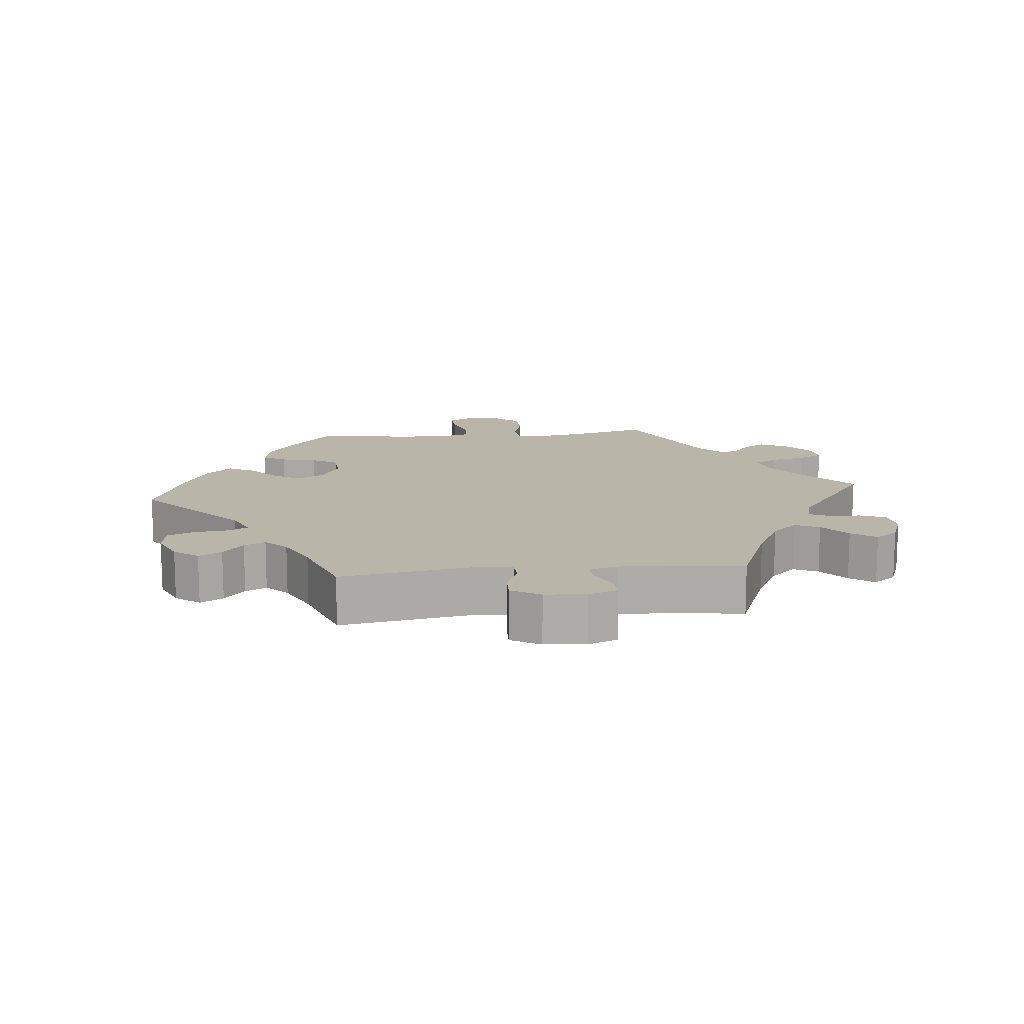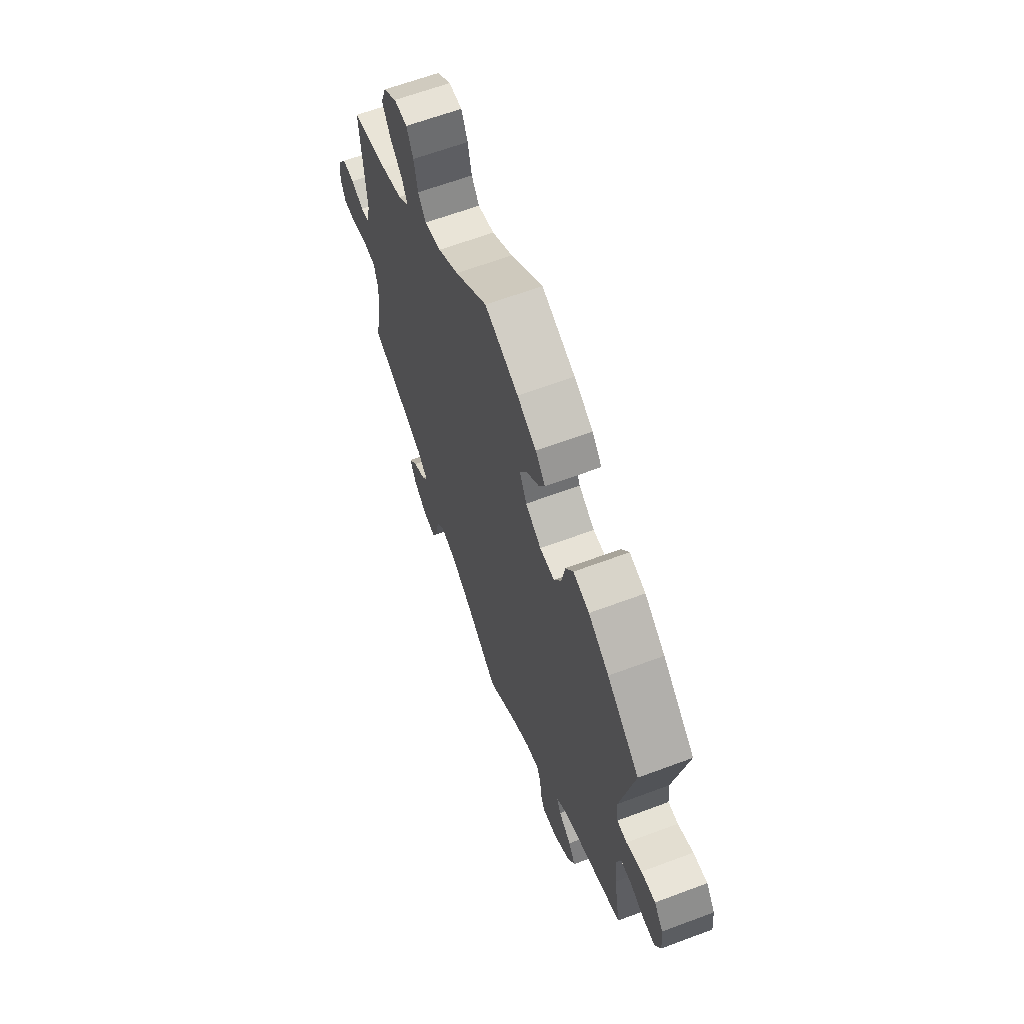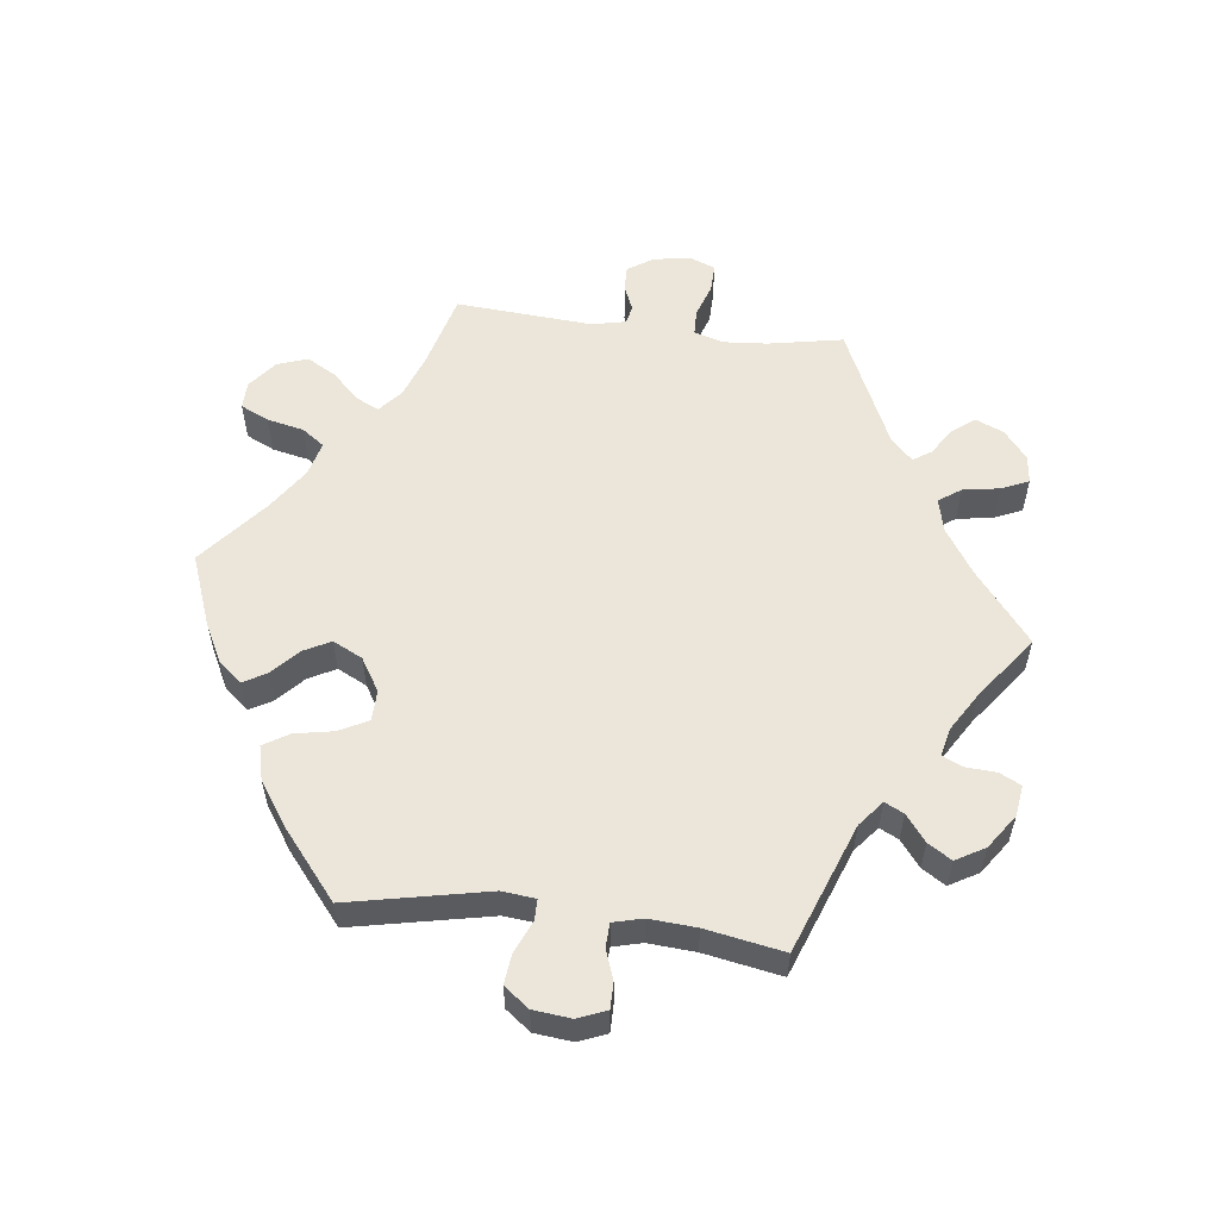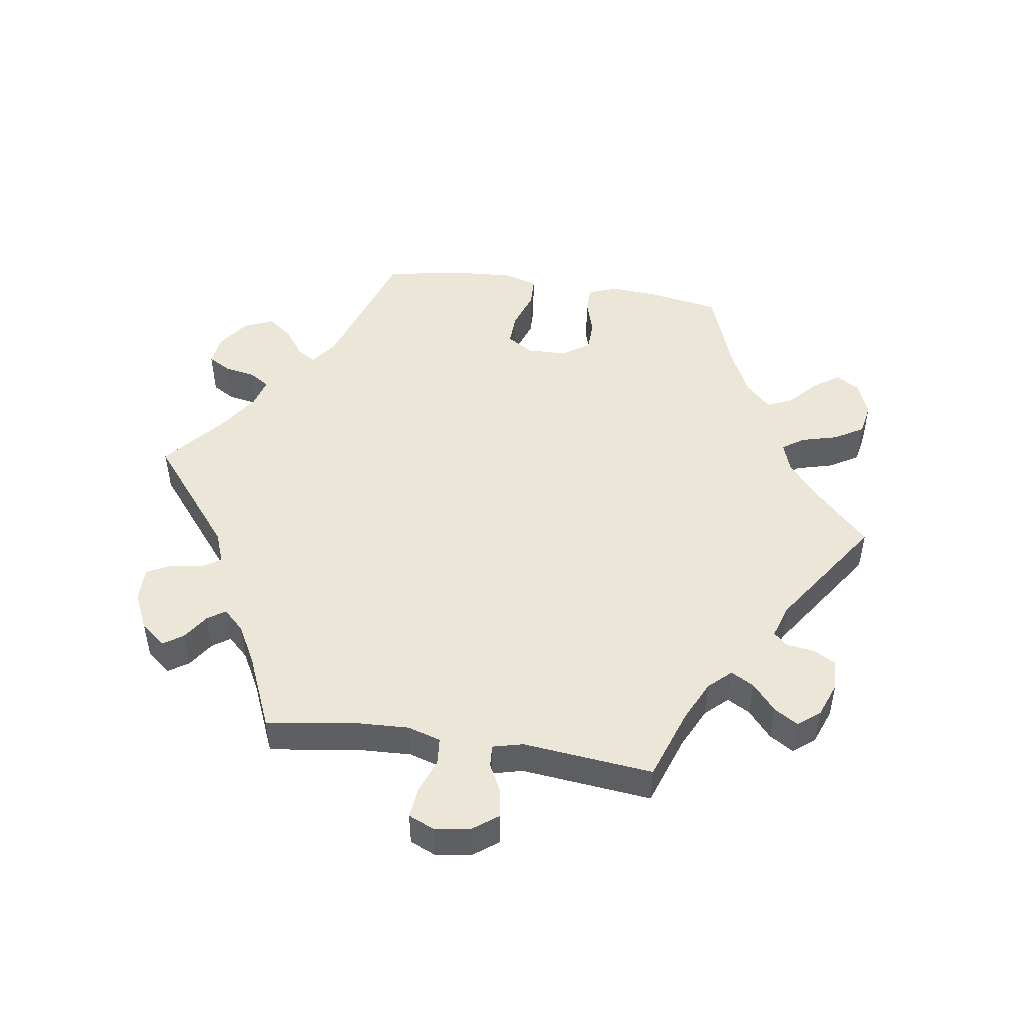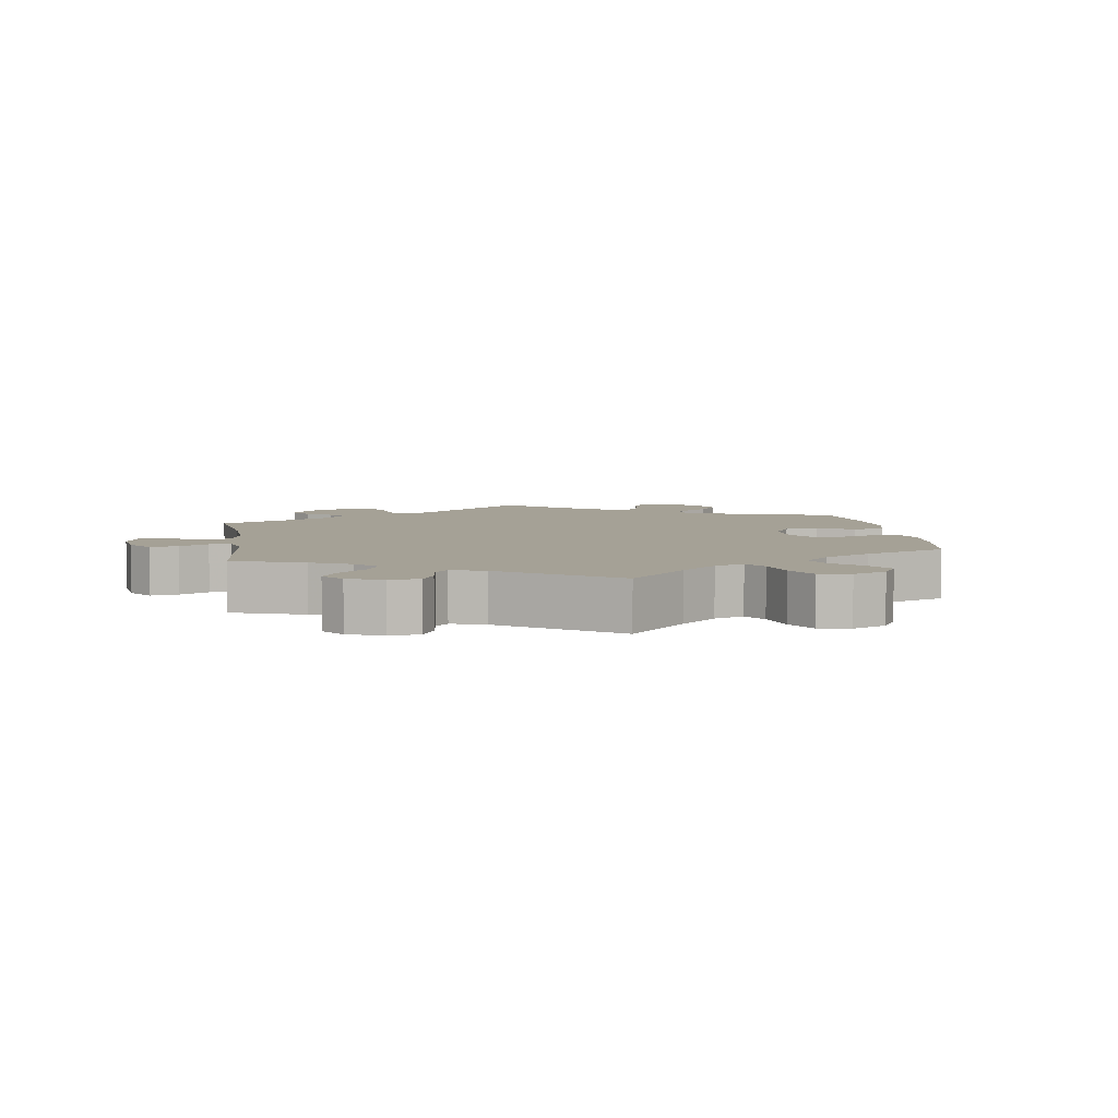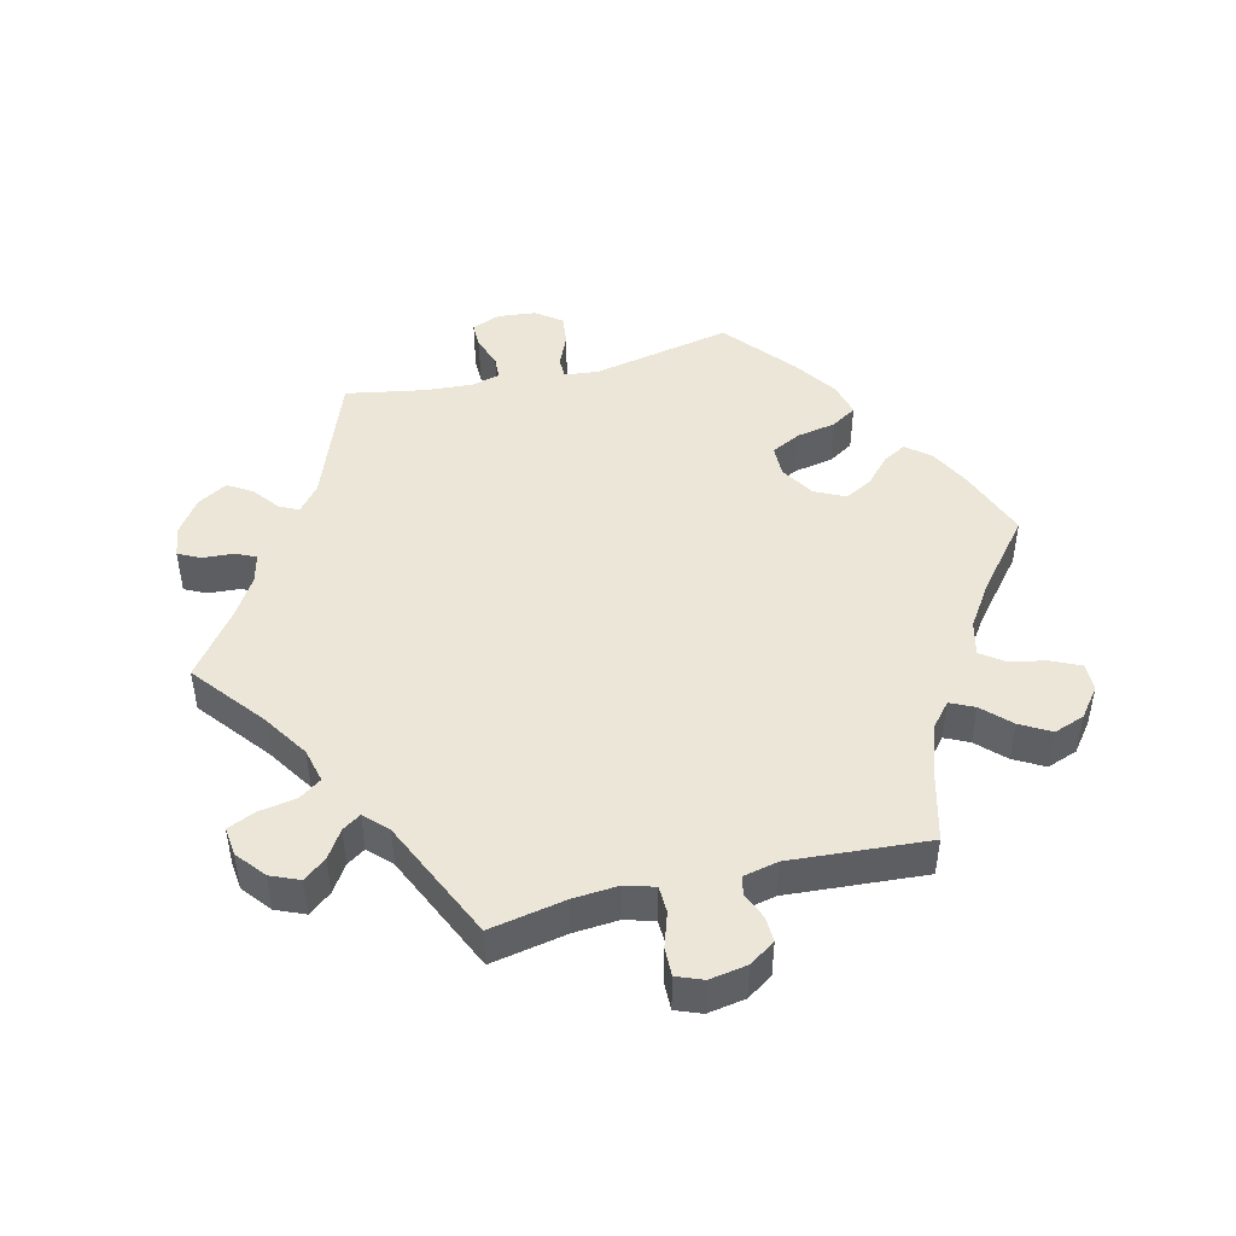
<metadata>
{"format":"obj","ext":"obj","renderer":"f3d","projection":"perspective","resolution":1024,"background":"white","views":[{"elev":13.5,"azim":144.3,"up":"+Y"},{"elev":63.9,"azim":69.3,"up":"+Z"},{"elev":56.2,"azim":96.9,"up":"+Y"},{"elev":48.8,"azim":-141.3,"up":"+Y"},{"elev":6.0,"azim":-69.0,"up":"+Y"},{"elev":46.5,"azim":-103.9,"up":"+Y"}]}
</metadata>
<code>
v 0.459 0.07 0.085
v 0.464 0.07 0.035
v 0.495 0.07 0.035
v 0.543 0.07 0.056
v 0.587 0.07 0.061
v 0.615 0.07 0.024
v 0.621 0.07 -0.032
v 0.604 0.07 -0.074
v 0.565 0.07 -0.074
v 0.521 0.07 -0.058
v 0.486 0.07 -0.06
v 0.475 0.07 -0.103
v 0.48 0.07 -0.173
v 0.501 0.07 -0.288
v 0.31 0.07 -0.36
v 0.272 0.07 -0.391
v 0.286 0.07 -0.419
v 0.325 0.07 -0.449
v 0.347 0.07 -0.484
v 0.322 0.07 -0.527
v 0.272 0.07 -0.562
v 0.226 0.07 -0.569
v 0.21 0.07 -0.537
v 0.207 0.07 -0.491
v 0.193 0.07 -0.462
v 0.151 0.07 -0.472
v 0.094 0.07 -0.507
v 0 0.07 -0.577
v -0.105 0.07 -0.494
v -0.172 0.07 -0.451
v -0.222 0.07 -0.439
v -0.245 0.07 -0.472
v -0.254 0.07 -0.526
v -0.272 0.07 -0.567
v -0.314 0.07 -0.562
v -0.356 0.07 -0.528
v -0.374 0.07 -0.486
v -0.348 0.07 -0.453
v -0.308 0.07 -0.427
v -0.29 0.07 -0.4
v -0.323 0.07 -0.368
v -0.501 0.07 -0.288
v -0.48 0.07 -0.177
v -0.475 0.07 -0.111
v -0.488 0.07 -0.068
v -0.527 0.07 -0.067
v -0.577 0.07 -0.084
v -0.619 0.07 -0.085
v -0.634 0.07 -0.047
v -0.625 0.07 0.008
v -0.6 0.07 0.046
v -0.563 0.07 0.045
v -0.524 0.07 0.029
v -0.497 0.07 0.035
v -0.486 0.07 0.086
v -0.501 0.07 0.289
v -0.388 0.07 0.319
v -0.324 0.07 0.342
v -0.289 0.07 0.372
v -0.306 0.07 0.407
v -0.345 0.07 0.446
v -0.37 0.07 0.49
v -0.354 0.07 0.535
v -0.312 0.07 0.568
v -0.271 0.07 0.569
v -0.251 0.07 0.527
v -0.239 0.07 0.472
v -0.215 0.07 0.439
v -0.164 0.07 0.452
v -0.1 0.07 0.495
v 0 0.07 0.578
v 0.104 0.07 0.539
v 0.163 0.07 0.509
v 0.193 0.07 0.474
v 0.174 0.07 0.44
v 0.134 0.07 0.403
v 0.113 0.07 0.363
v 0.135 0.07 0.319
v 0.184 0.07 0.289
v 0.23 0.07 0.29
v 0.252 0.07 0.333
v 0.263 0.07 0.391
v 0.286 0.07 0.428
v 0.336 0.07 0.416
v 0.4 0.07 0.373
v 0.501 0.07 0.29
v 0.459 0 0.085
v 0.464 0 0.035
v 0.495 0 0.035
v 0.543 0 0.056
v 0.587 0 0.061
v 0.615 0 0.024
v 0.621 0 -0.032
v 0.604 0 -0.074
v 0.565 0 -0.074
v 0.521 0 -0.058
v 0.486 0 -0.06
v 0.475 0 -0.103
v 0.48 0 -0.173
v 0.501 0 -0.288
v 0.31 0 -0.36
v 0.272 0 -0.391
v 0.286 0 -0.419
v 0.325 0 -0.449
v 0.347 0 -0.484
v 0.322 0 -0.527
v 0.272 0 -0.562
v 0.226 0 -0.569
v 0.21 0 -0.537
v 0.207 0 -0.491
v 0.193 0 -0.462
v 0.151 0 -0.472
v 0.094 0 -0.507
v 0 0 -0.577
v -0.105 0 -0.494
v -0.172 0 -0.451
v -0.222 0 -0.439
v -0.245 0 -0.472
v -0.254 0 -0.526
v -0.272 0 -0.567
v -0.314 0 -0.562
v -0.356 0 -0.528
v -0.374 0 -0.486
v -0.348 0 -0.453
v -0.308 0 -0.427
v -0.29 0 -0.4
v -0.323 0 -0.368
v -0.501 0 -0.288
v -0.48 0 -0.177
v -0.475 0 -0.111
v -0.488 0 -0.068
v -0.527 0 -0.067
v -0.577 0 -0.084
v -0.619 0 -0.085
v -0.634 0 -0.047
v -0.625 0 0.008
v -0.6 0 0.046
v -0.563 0 0.045
v -0.524 0 0.029
v -0.497 0 0.035
v -0.486 0 0.086
v -0.501 0 0.289
v -0.388 0 0.319
v -0.324 0 0.342
v -0.289 0 0.372
v -0.306 0 0.407
v -0.345 0 0.446
v -0.37 0 0.49
v -0.354 0 0.535
v -0.312 0 0.568
v -0.271 0 0.569
v -0.251 0 0.527
v -0.239 0 0.472
v -0.215 0 0.439
v -0.164 0 0.452
v -0.1 0 0.495
v 0 0 0.578
v 0.104 0 0.539
v 0.163 0 0.509
v 0.193 0 0.474
v 0.174 0 0.44
v 0.134 0 0.403
v 0.113 0 0.363
v 0.135 0 0.319
v 0.184 0 0.289
v 0.23 0 0.29
v 0.252 0 0.333
v 0.263 0 0.391
v 0.286 0 0.428
v 0.336 0 0.416
v 0.4 0 0.373
v 0.501 0 0.29
f 85 86 1
f 84 85 1 2
f 81 82 83 84
f 80 81 84 2
f 79 80 2
f 78 79 2
f 73 74 75 76
f 73 76 77
f 70 71 72 73
f 69 70 73 77
f 68 69 77 78
f 64 65 66 67
f 64 67 68
f 63 64 68
f 60 61 62 63
f 59 60 63 68
f 55 56 57
f 54 55 57 58
f 50 51 52 53
f 48 49 50 53
f 46 47 48 53
f 45 46 53 54
f 44 45 54 58
f 41 42 43
f 40 41 43 44
f 36 37 38 39
f 36 39 40
f 35 36 40
f 32 33 34 35
f 31 32 35 40
f 30 31 40 44
f 27 28 29
f 26 27 29 30
f 25 26 30 44
f 21 22 23 24
f 21 24 25
f 20 21 25
f 17 18 19 20
f 16 17 20 25
f 13 14 15
f 12 13 15 16
f 11 12 16 25
f 7 8 9 10
f 7 10 11
f 6 7 11
f 3 4 5 6
f 2 3 6 11
f 59 68 78 2
f 25 44 58 59
f 2 11 25 59
f 87 172 171
f 88 87 171 170
f 170 169 168 167
f 88 170 167 166
f 88 166 165
f 88 165 164
f 162 161 160 159
f 163 162 159
f 159 158 157 156
f 163 159 156 155
f 164 163 155 154
f 153 152 151 150
f 154 153 150
f 154 150 149
f 149 148 147 146
f 154 149 146 145
f 143 142 141
f 144 143 141 140
f 139 138 137 136
f 139 136 135 134
f 139 134 133 132
f 140 139 132 131
f 144 140 131 130
f 129 128 127
f 130 129 127 126
f 125 124 123 122
f 126 125 122
f 126 122 121
f 121 120 119 118
f 126 121 118 117
f 130 126 117 116
f 115 114 113
f 116 115 113 112
f 130 116 112 111
f 110 109 108 107
f 111 110 107
f 111 107 106
f 106 105 104 103
f 111 106 103 102
f 101 100 99
f 102 101 99 98
f 111 102 98 97
f 96 95 94 93
f 97 96 93
f 97 93 92
f 92 91 90 89
f 97 92 89 88
f 88 164 154 145
f 145 144 130 111
f 145 111 97 88
f 1 87 88 2
f 2 88 89 3
f 3 89 90 4
f 4 90 91 5
f 5 91 92 6
f 6 92 93 7
f 7 93 94 8
f 8 94 95 9
f 9 95 96 10
f 10 96 97 11
f 11 97 98 12
f 12 98 99 13
f 13 99 100 14
f 14 100 101 15
f 15 101 102 16
f 16 102 103 17
f 17 103 104 18
f 18 104 105 19
f 19 105 106 20
f 20 106 107 21
f 21 107 108 22
f 22 108 109 23
f 23 109 110 24
f 24 110 111 25
f 25 111 112 26
f 26 112 113 27
f 27 113 114 28
f 28 114 115 29
f 29 115 116 30
f 30 116 117 31
f 31 117 118 32
f 32 118 119 33
f 33 119 120 34
f 34 120 121 35
f 35 121 122 36
f 36 122 123 37
f 37 123 124 38
f 38 124 125 39
f 39 125 126 40
f 40 126 127 41
f 41 127 128 42
f 42 128 129 43
f 43 129 130 44
f 44 130 131 45
f 45 131 132 46
f 46 132 133 47
f 47 133 134 48
f 48 134 135 49
f 49 135 136 50
f 50 136 137 51
f 51 137 138 52
f 52 138 139 53
f 53 139 140 54
f 54 140 141 55
f 55 141 142 56
f 56 142 143 57
f 57 143 144 58
f 58 144 145 59
f 59 145 146 60
f 60 146 147 61
f 61 147 148 62
f 62 148 149 63
f 63 149 150 64
f 64 150 151 65
f 65 151 152 66
f 66 152 153 67
f 67 153 154 68
f 68 154 155 69
f 69 155 156 70
f 70 156 157 71
f 71 157 158 72
f 72 158 159 73
f 73 159 160 74
f 74 160 161 75
f 75 161 162 76
f 76 162 163 77
f 77 163 164 78
f 78 164 165 79
f 79 165 166 80
f 80 166 167 81
f 81 167 168 82
f 82 168 169 83
f 83 169 170 84
f 84 170 171 85
f 85 171 172 86
f 86 172 87 1

</code>
